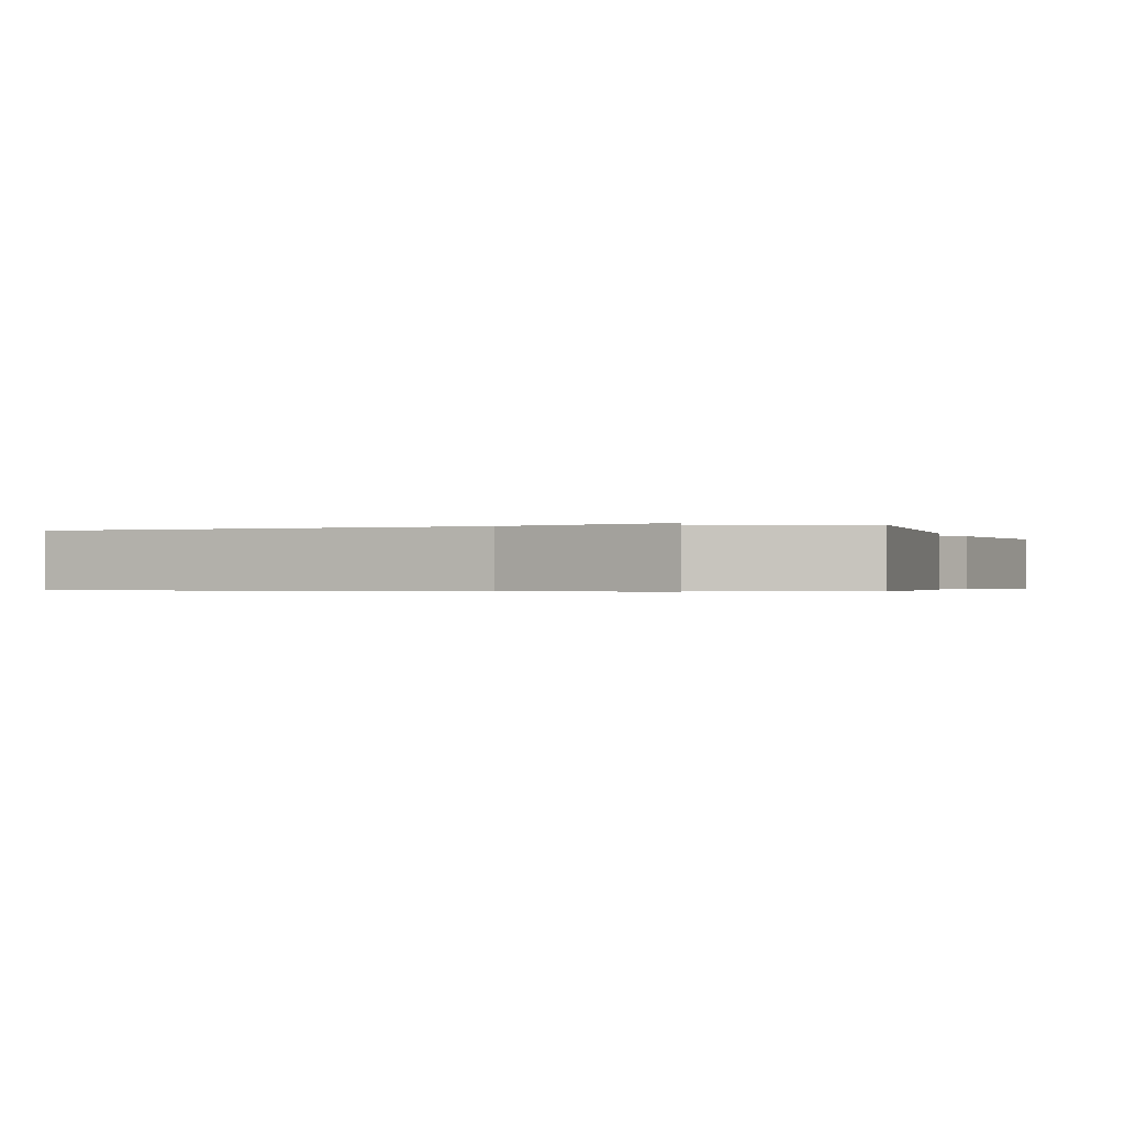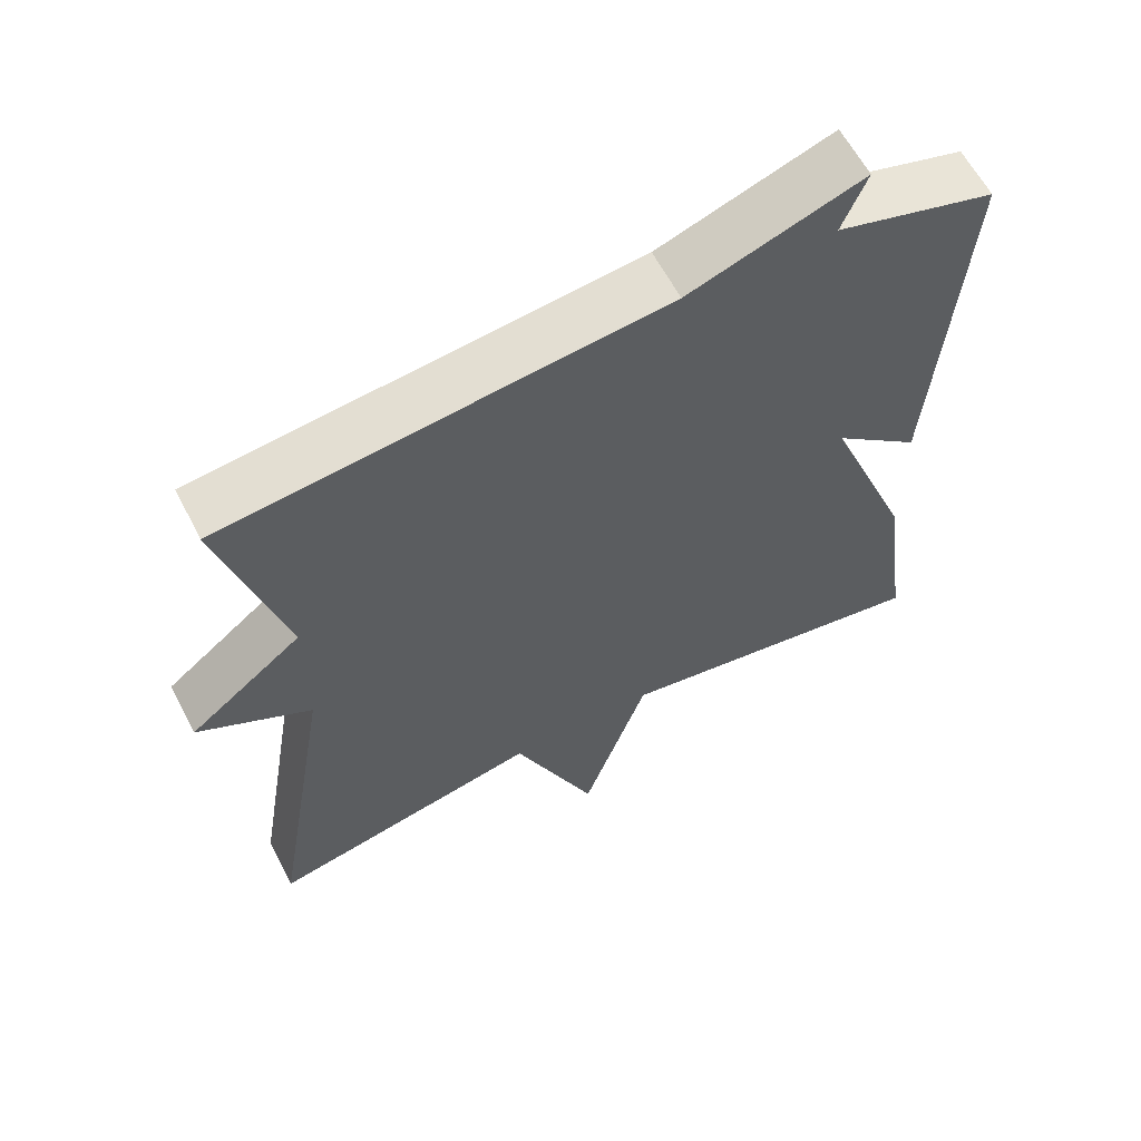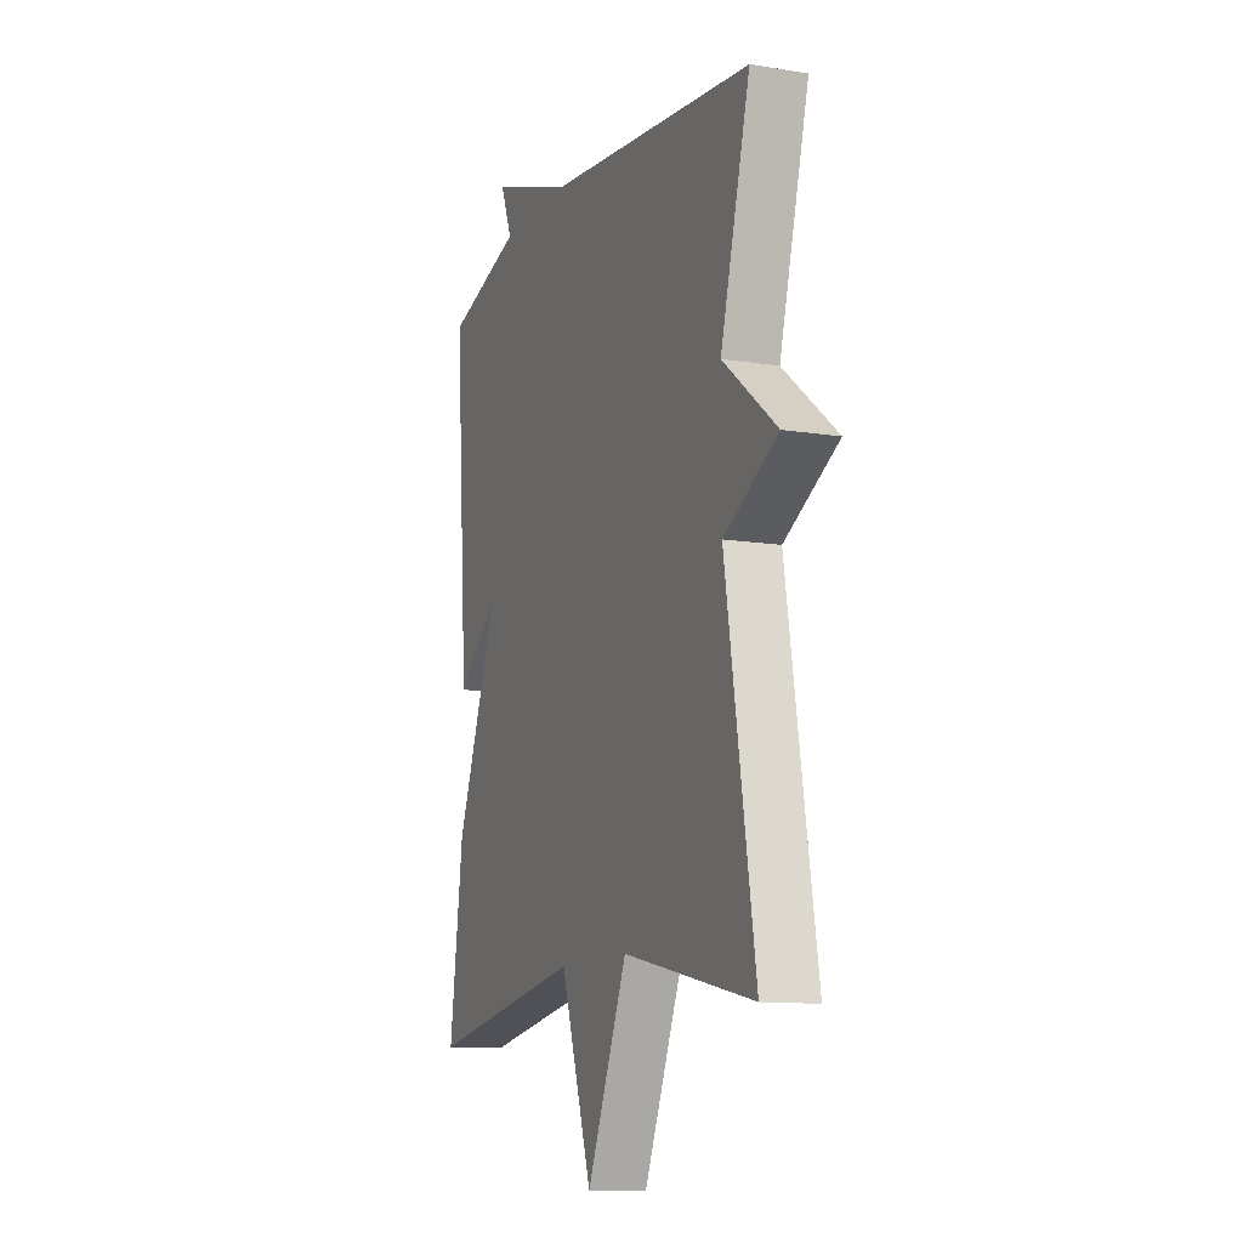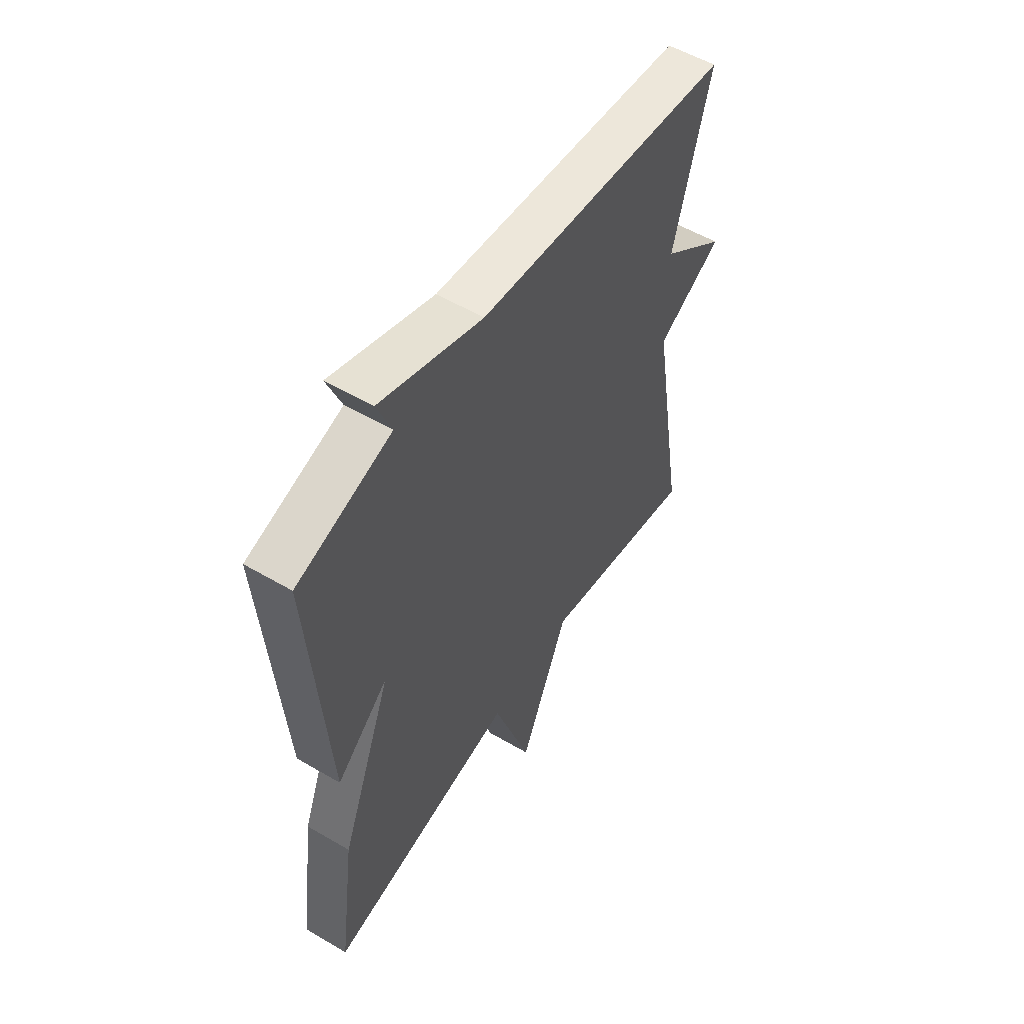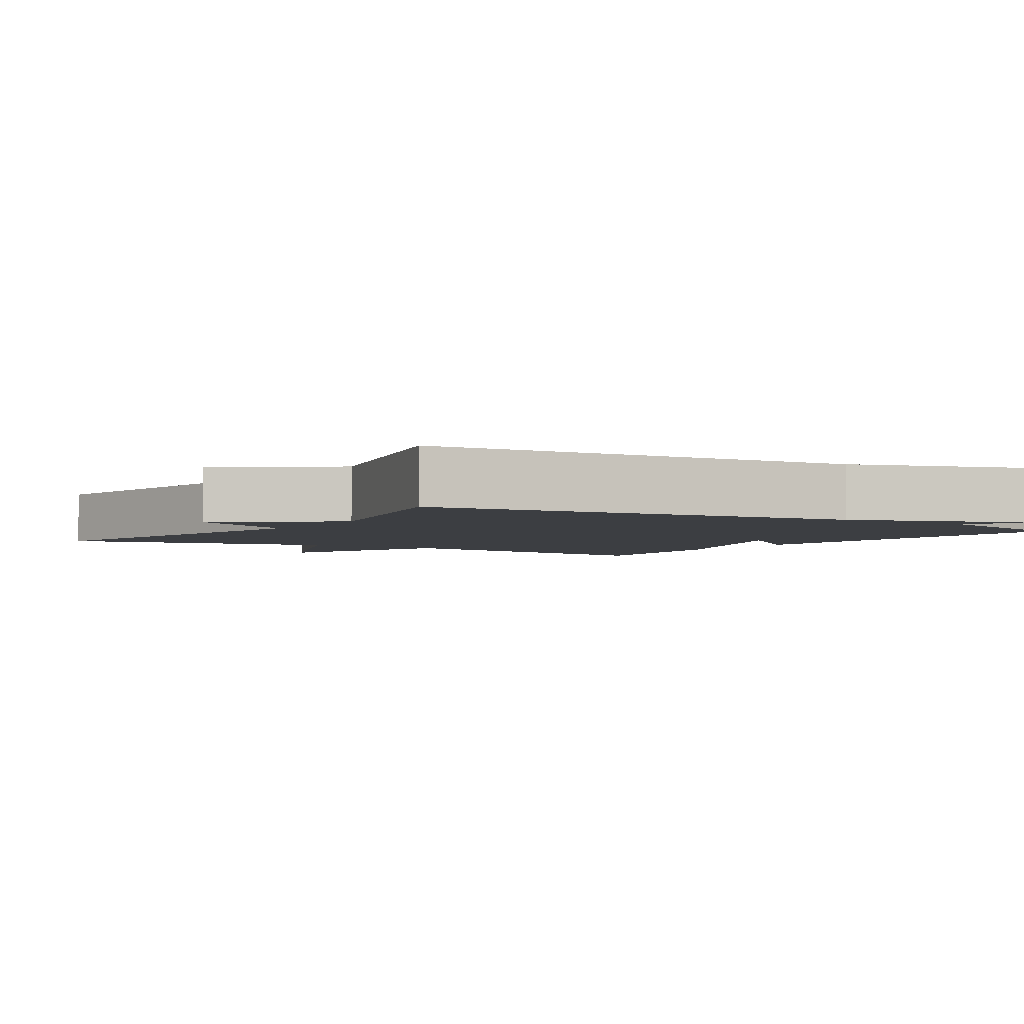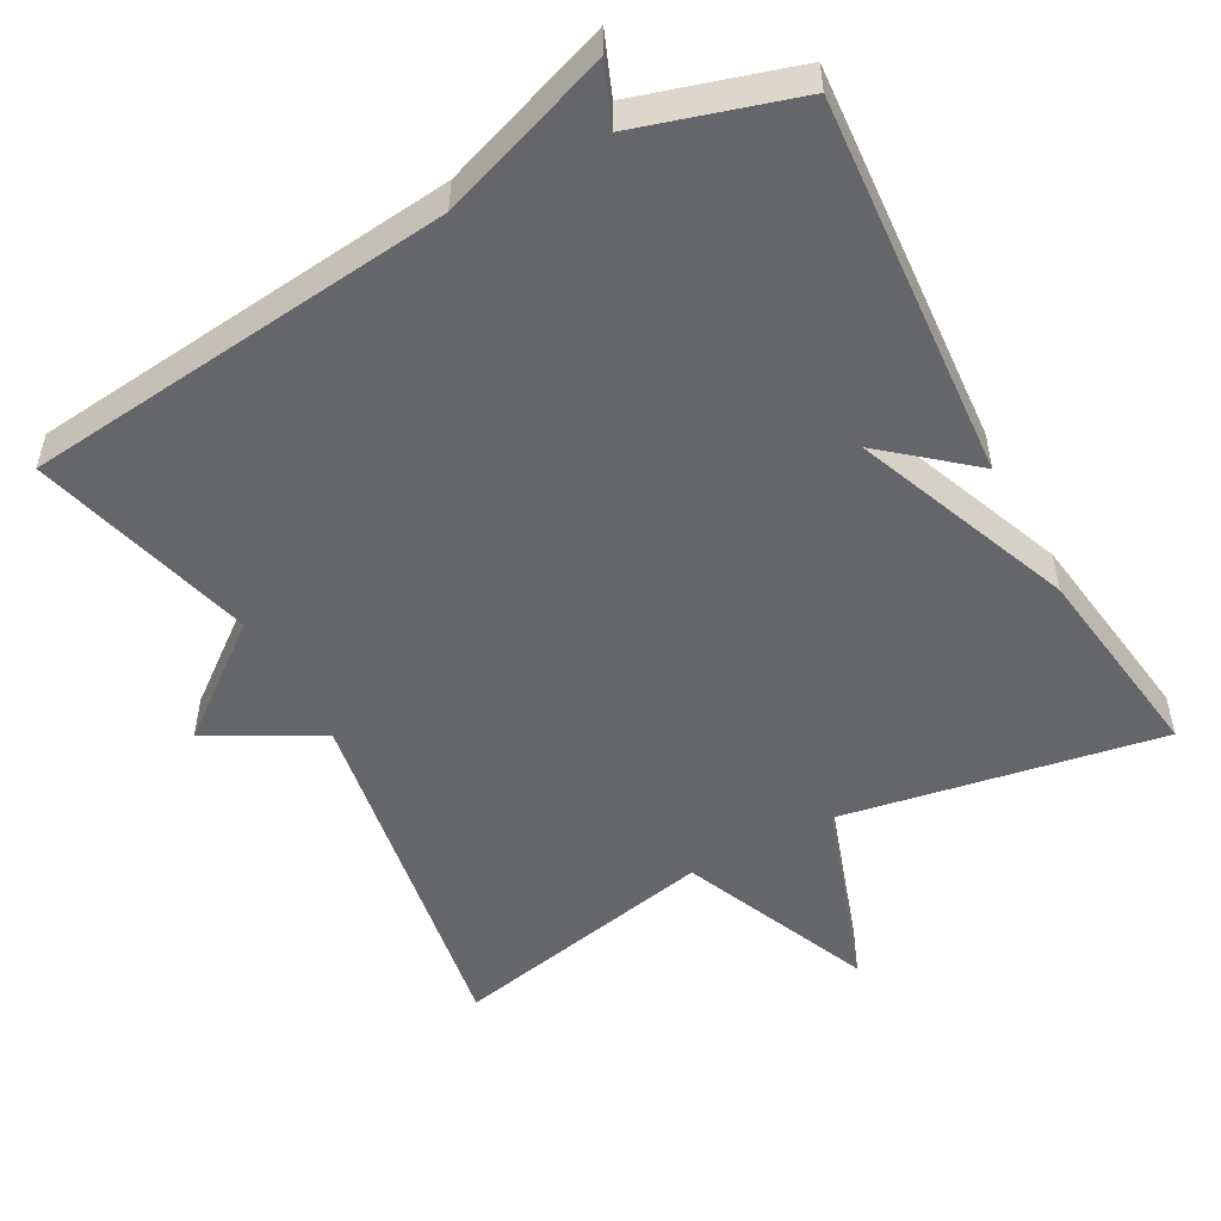
<metadata>
{"format":"obj","ext":"obj","renderer":"f3d","projection":"perspective","resolution":1024,"background":"white","views":[{"elev":-0.4,"azim":18.7,"up":"+Y"},{"elev":61.4,"azim":-27.4,"up":"+Z"},{"elev":-11.5,"azim":-111.4,"up":"+Z"},{"elev":55.1,"azim":121.7,"up":"+Z"},{"elev":-3.4,"azim":-33.1,"up":"+Y"},{"elev":-51.7,"azim":28.5,"up":"+Y"}]}
</metadata>
<code>
v -0.5 0.07 0.5
v 0.086 0.07 0.564
v 0.319 0.07 0.646
v 0.286 0.07 0.564
v 0.5 0.07 0.5
v 0.462 0.07 -0.023
v 0.344 0.07 0.076
v 0.462 0.07 -0.223
v 0.5 0.07 -0.5
v 0.066 0.07 -0.424
v -0.022 0.07 -0.686
v -0.134 0.07 -0.424
v -0.5 0.07 -0.5
v -0.417 0.07 -0.006
v -0.568 0.07 0.076
v -0.417 0.07 0.194
v -0.5 0 0.5
v 0.086 0 0.564
v 0.319 0 0.646
v 0.286 0 0.564
v 0.5 0 0.5
v 0.462 0 -0.023
v 0.344 0 0.076
v 0.462 0 -0.223
v 0.5 0 -0.5
v 0.066 0 -0.424
v -0.022 0 -0.686
v -0.134 0 -0.424
v -0.5 0 -0.5
v -0.417 0 -0.006
v -0.568 0 0.076
v -0.417 0 0.194
f 14 15 16
f 12 13 14
f 12 14 16
f 10 11 12
f 16 1 2
f 12 16 2
f 10 12 2
f 9 10 2
f 8 9 2
f 7 8 2
f 6 7 2
f 5 6 2
f 4 5 2
f 2 3 4
f 32 31 30
f 30 29 28
f 32 30 28
f 28 27 26
f 18 17 32
f 18 32 28
f 18 28 26
f 18 26 25
f 18 25 24
f 18 24 23
f 18 23 22
f 18 22 21
f 18 21 20
f 20 19 18
f 1 17 18 2
f 2 18 19 3
f 3 19 20 4
f 4 20 21 5
f 5 21 22 6
f 6 22 23 7
f 7 23 24 8
f 8 24 25 9
f 9 25 26 10
f 10 26 27 11
f 11 27 28 12
f 12 28 29 13
f 13 29 30 14
f 14 30 31 15
f 15 31 32 16
f 16 32 17 1

</code>
